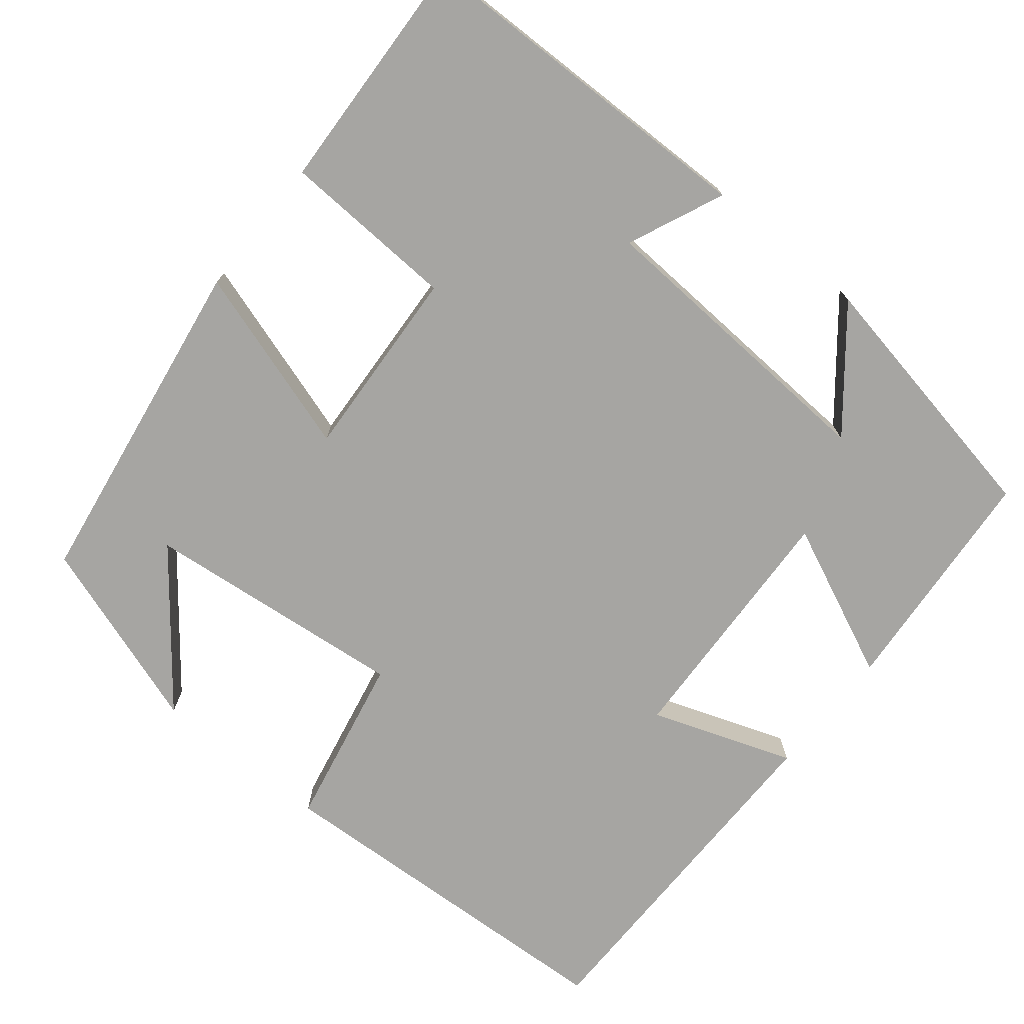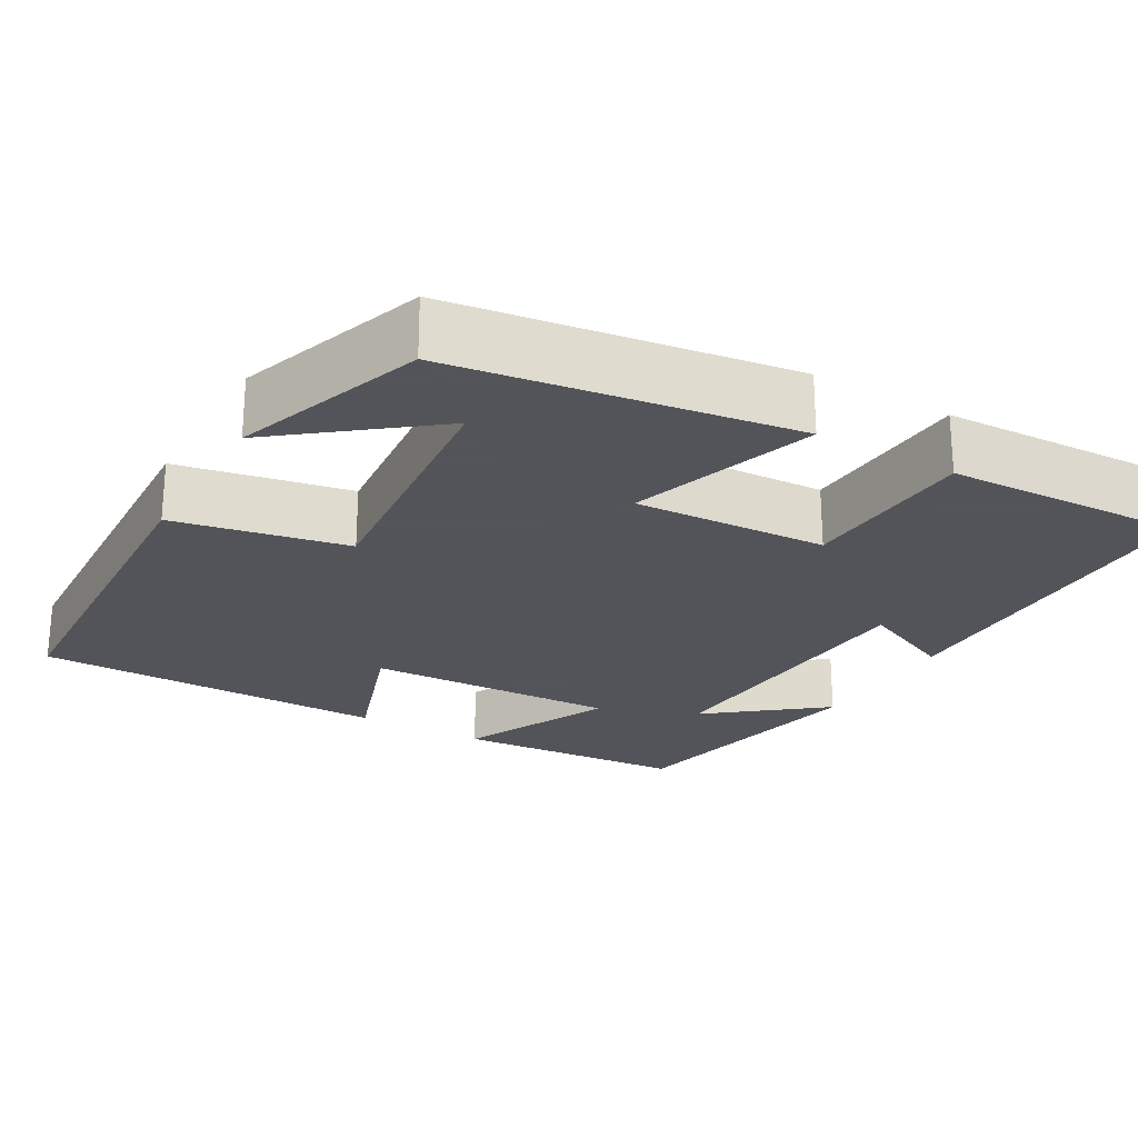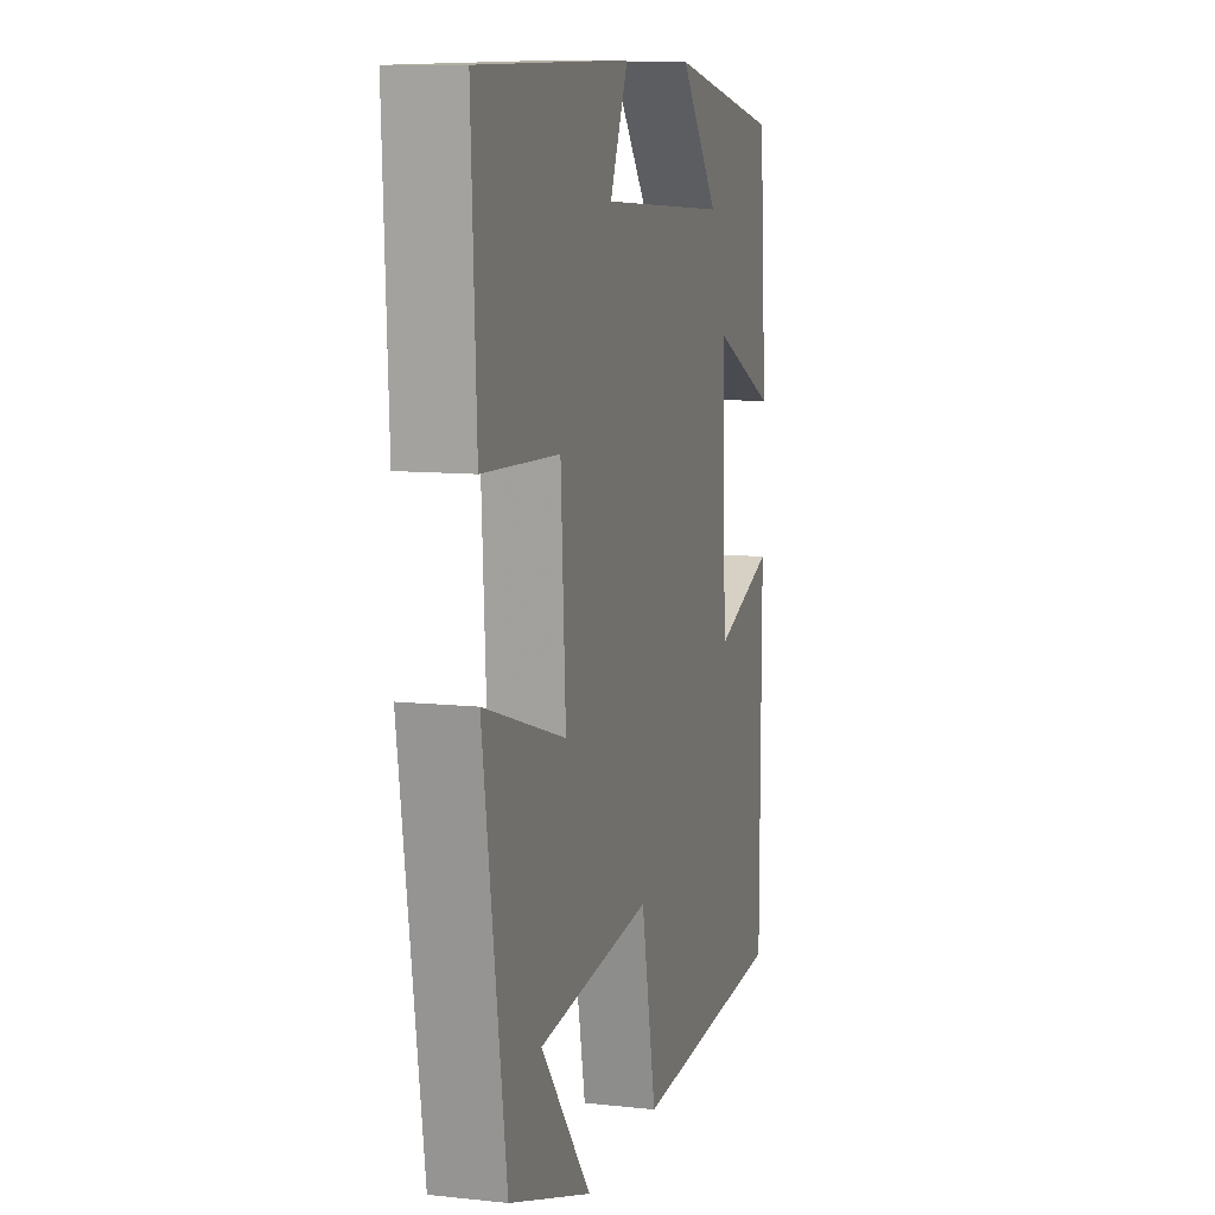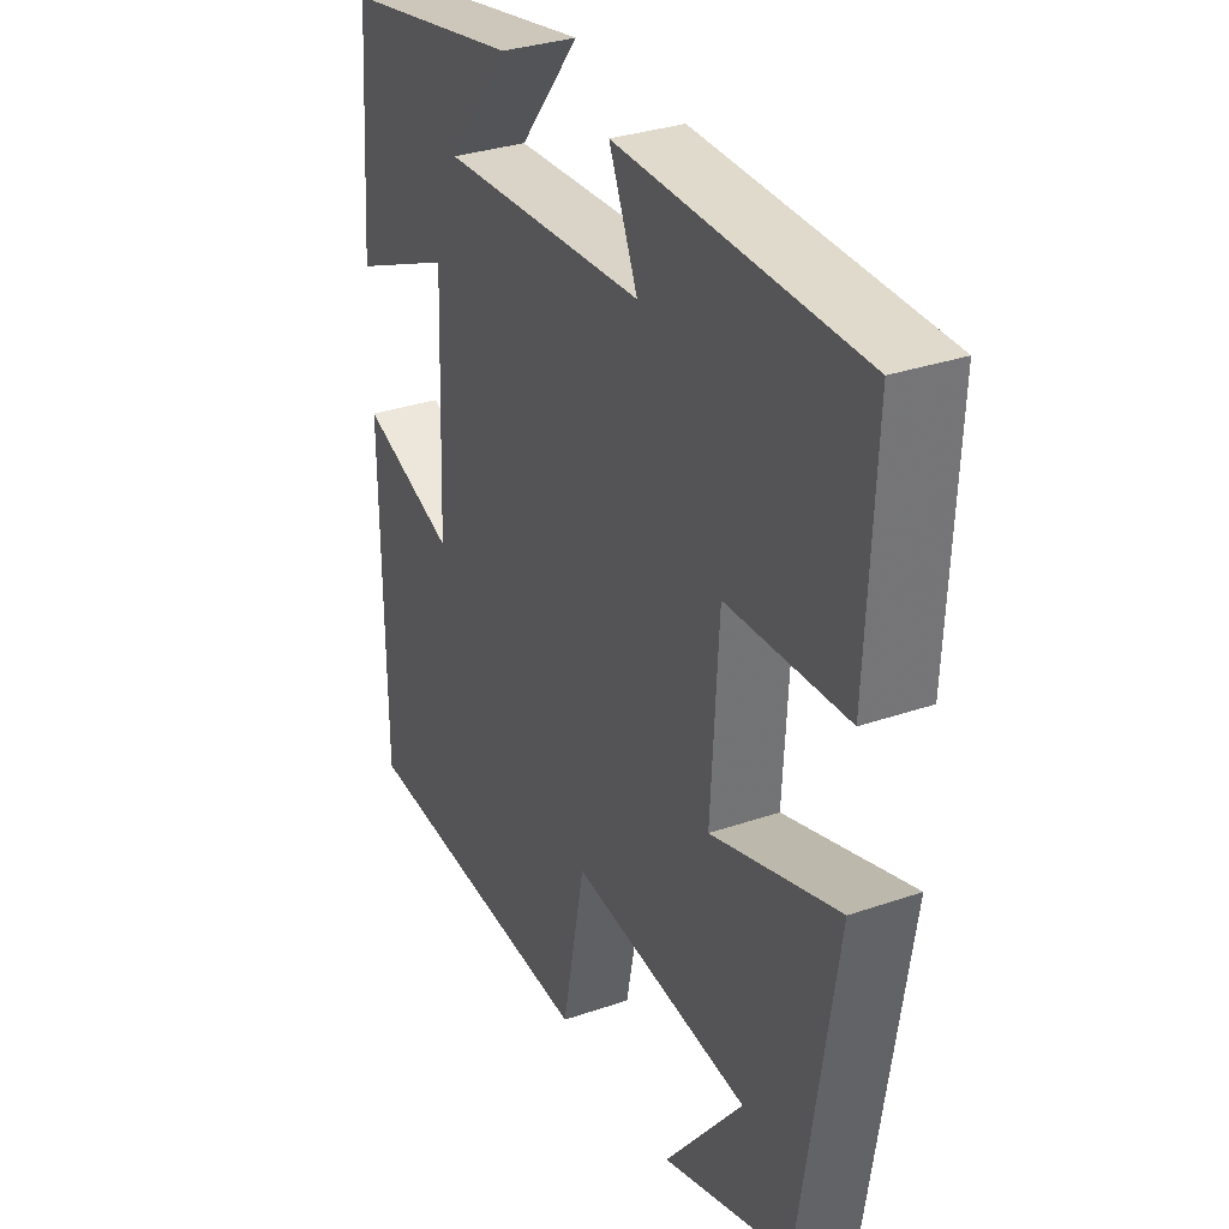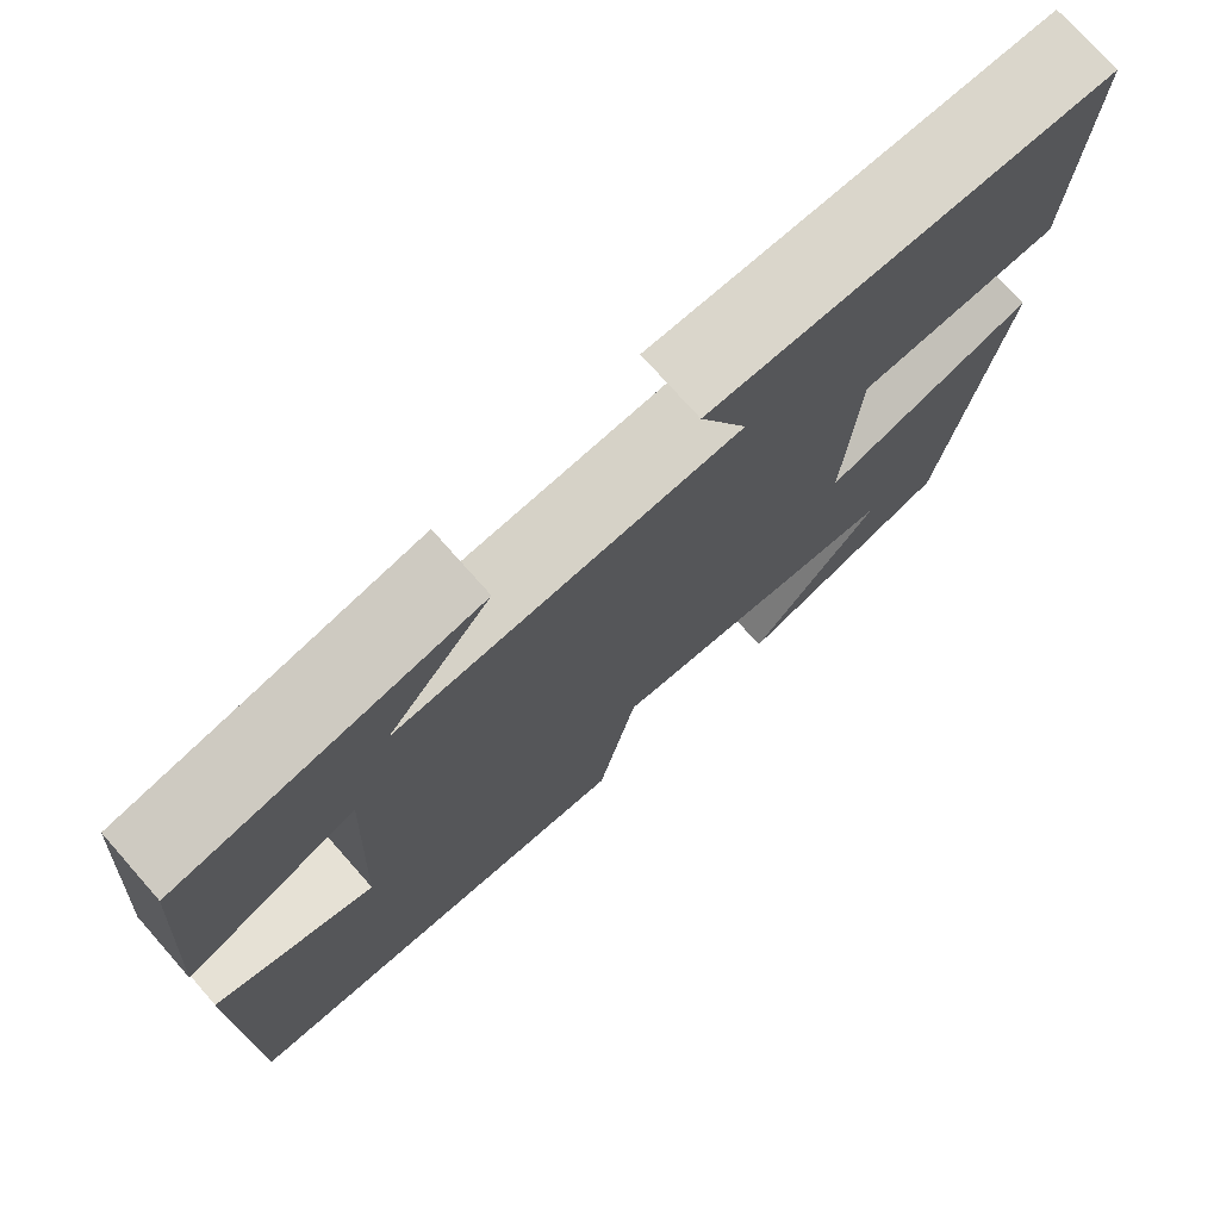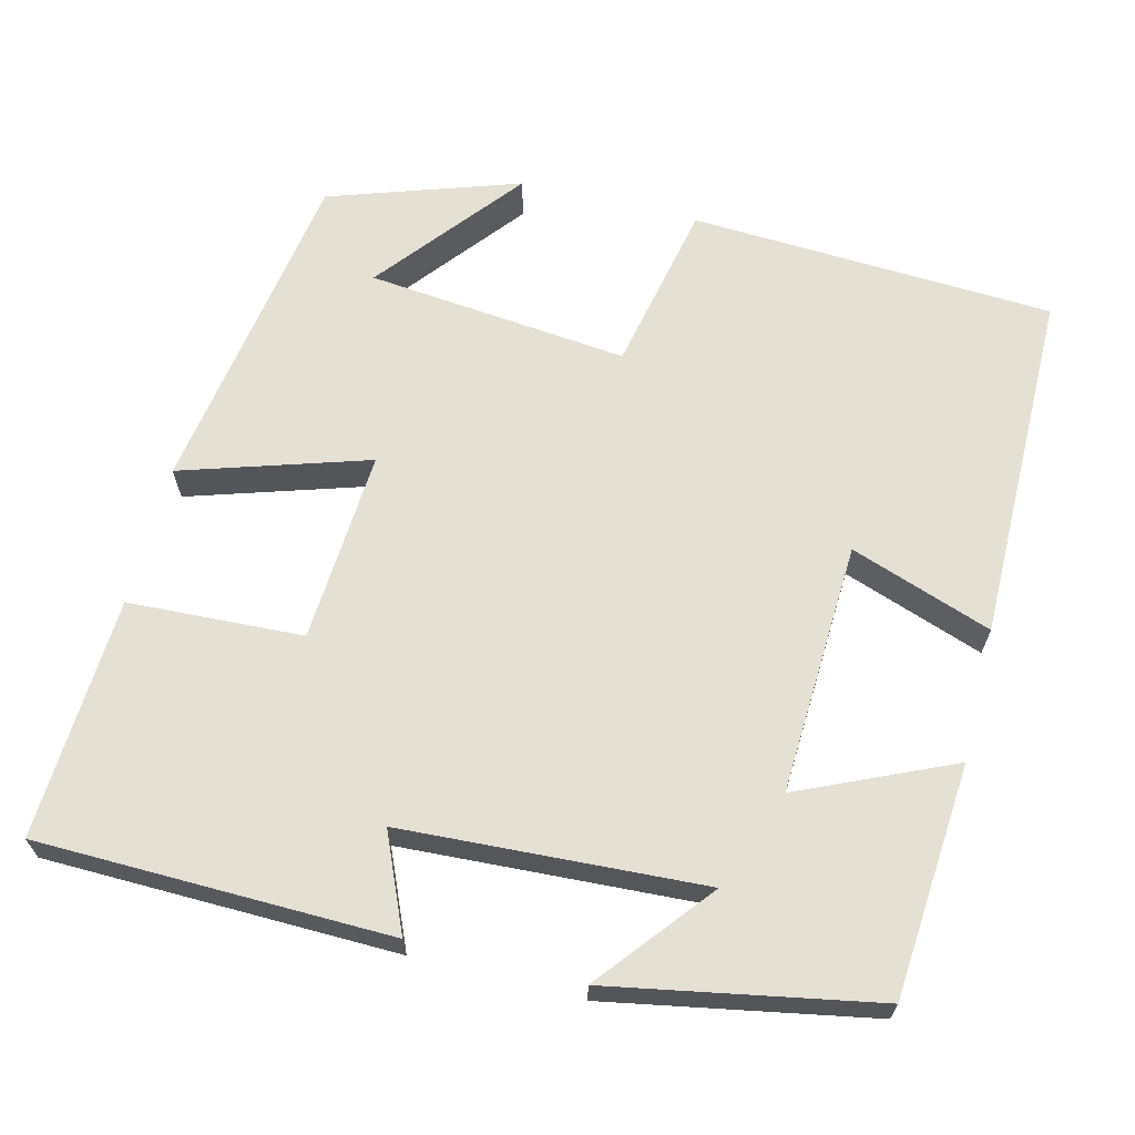
<metadata>
{"format":"obj","ext":"obj","renderer":"f3d","projection":"perspective","resolution":1024,"background":"white","views":[{"elev":-73.8,"azim":-39.0,"up":"+Y"},{"elev":-23.9,"azim":-120.2,"up":"+Y"},{"elev":10.0,"azim":-74.5,"up":"+Z"},{"elev":32.1,"azim":-115.8,"up":"+Z"},{"elev":74.7,"azim":138.5,"up":"+Z"},{"elev":65.2,"azim":14.2,"up":"+Y"}]}
</metadata>
<code>
v -0.514 0.07 0.493
v -0.069 0.07 0.5
v -0.122 0.07 0.379
v 0.258 0.07 0.357
v 0.143 0.07 0.5
v 0.477 0.07 0.437
v 0.5 0.07 0.142
v 0.307 0.07 0.229
v 0.321 0.07 -0.091
v 0.5 0.07 -0.028
v 0.498 0.07 -0.477
v 0.036 0.07 -0.5
v -0.008 0.07 -0.282
v -0.34 0.07 -0.316
v -0.194 0.07 -0.5
v -0.435 0.07 -0.418
v -0.5 0.07 0.008
v -0.265 0.07 -0.067
v -0.279 0.07 0.177
v -0.5 0.07 0.188
v -0.514 0 0.493
v -0.069 0 0.5
v -0.122 0 0.379
v 0.258 0 0.357
v 0.143 0 0.5
v 0.477 0 0.437
v 0.5 0 0.142
v 0.307 0 0.229
v 0.321 0 -0.091
v 0.5 0 -0.028
v 0.498 0 -0.477
v 0.036 0 -0.5
v -0.008 0 -0.282
v -0.34 0 -0.316
v -0.194 0 -0.5
v -0.435 0 -0.418
v -0.5 0 0.008
v -0.265 0 -0.067
v -0.279 0 0.177
v -0.5 0 0.188
f 1 2 3
f 20 1 3
f 19 20 3
f 18 19 3 4
f 16 17 18
f 16 18 4
f 14 15 16
f 14 16 4
f 13 14 4
f 11 12 13
f 10 11 13
f 9 10 13
f 8 9 13 4
f 7 8 4
f 4 5 6 7
f 23 22 21
f 23 21 40
f 23 40 39
f 24 23 39 38
f 38 37 36
f 24 38 36
f 36 35 34
f 24 36 34
f 24 34 33
f 33 32 31
f 33 31 30
f 33 30 29
f 24 33 29 28
f 24 28 27
f 27 26 25 24
f 1 21 22 2
f 2 22 23 3
f 3 23 24 4
f 4 24 25 5
f 5 25 26 6
f 6 26 27 7
f 7 27 28 8
f 8 28 29 9
f 9 29 30 10
f 10 30 31 11
f 11 31 32 12
f 12 32 33 13
f 13 33 34 14
f 14 34 35 15
f 15 35 36 16
f 16 36 37 17
f 17 37 38 18
f 18 38 39 19
f 19 39 40 20
f 20 40 21 1

</code>
